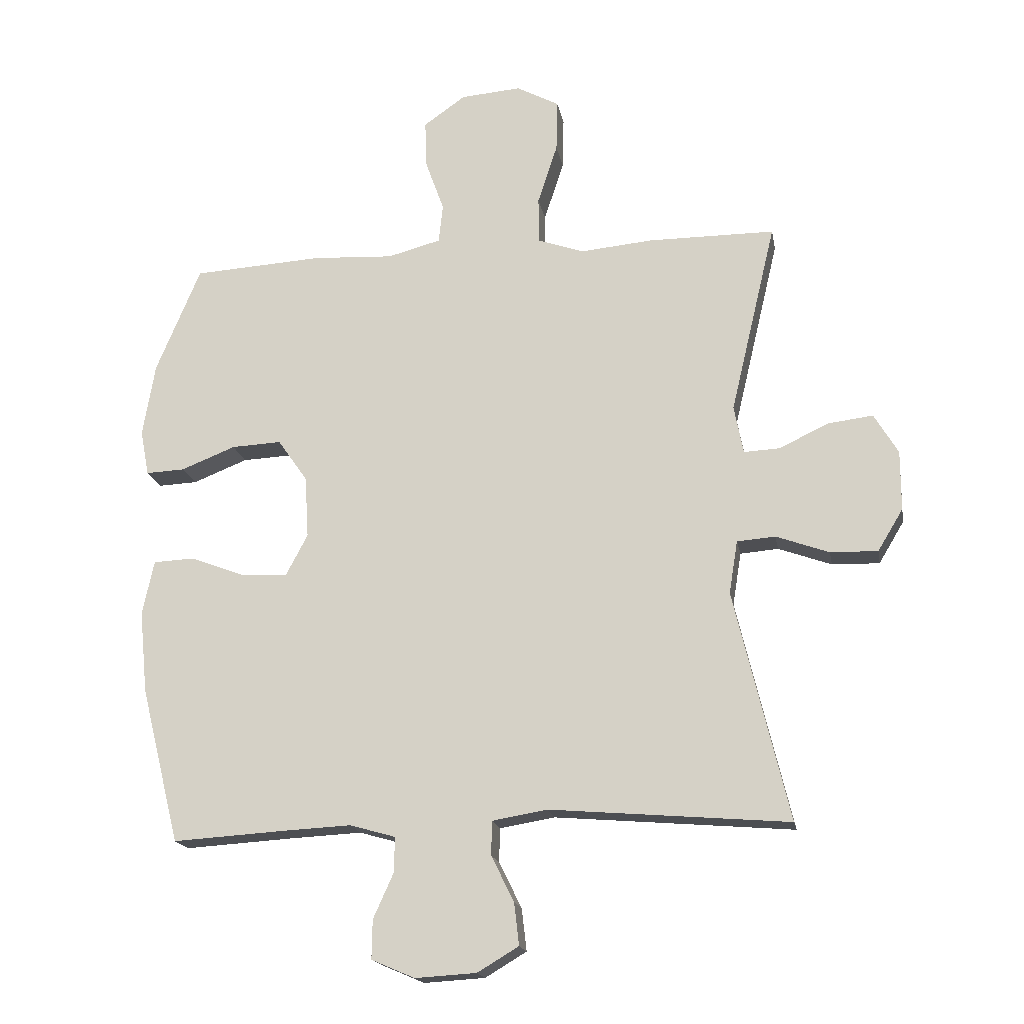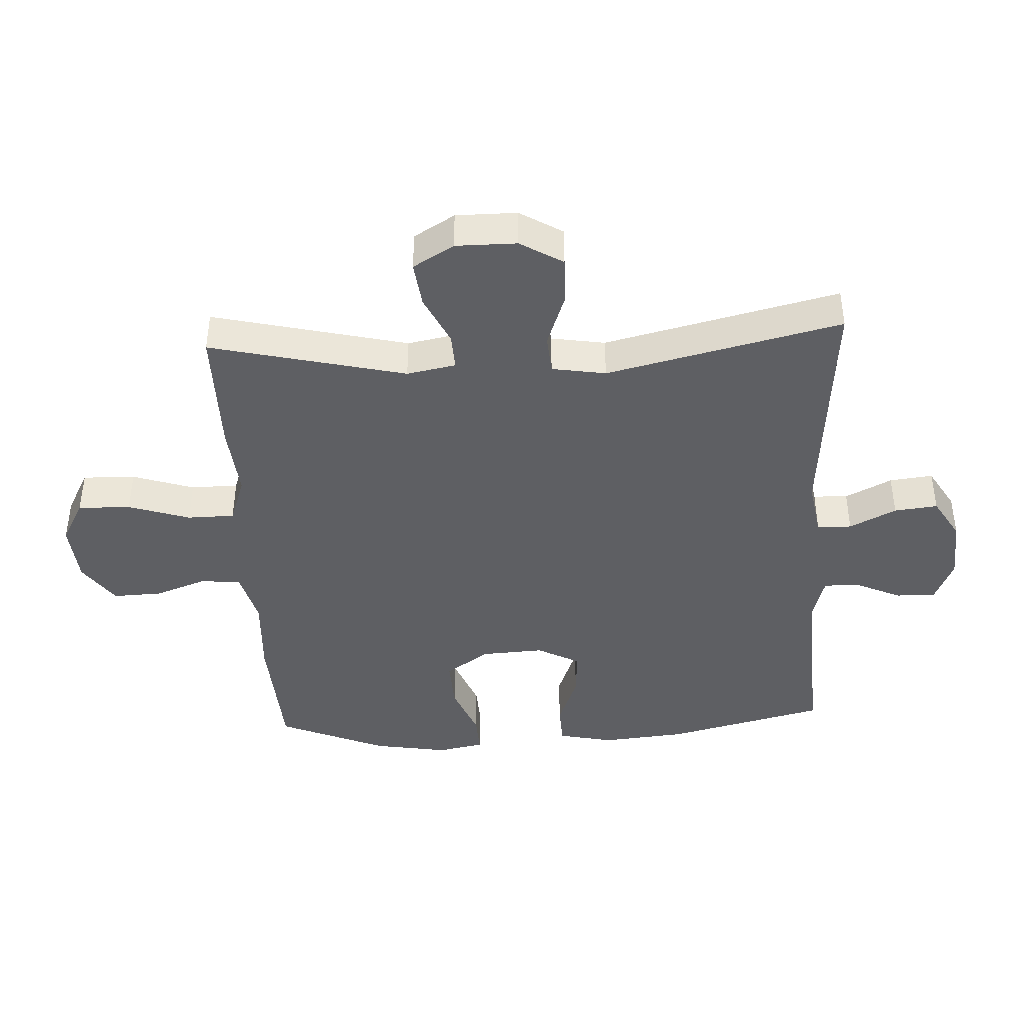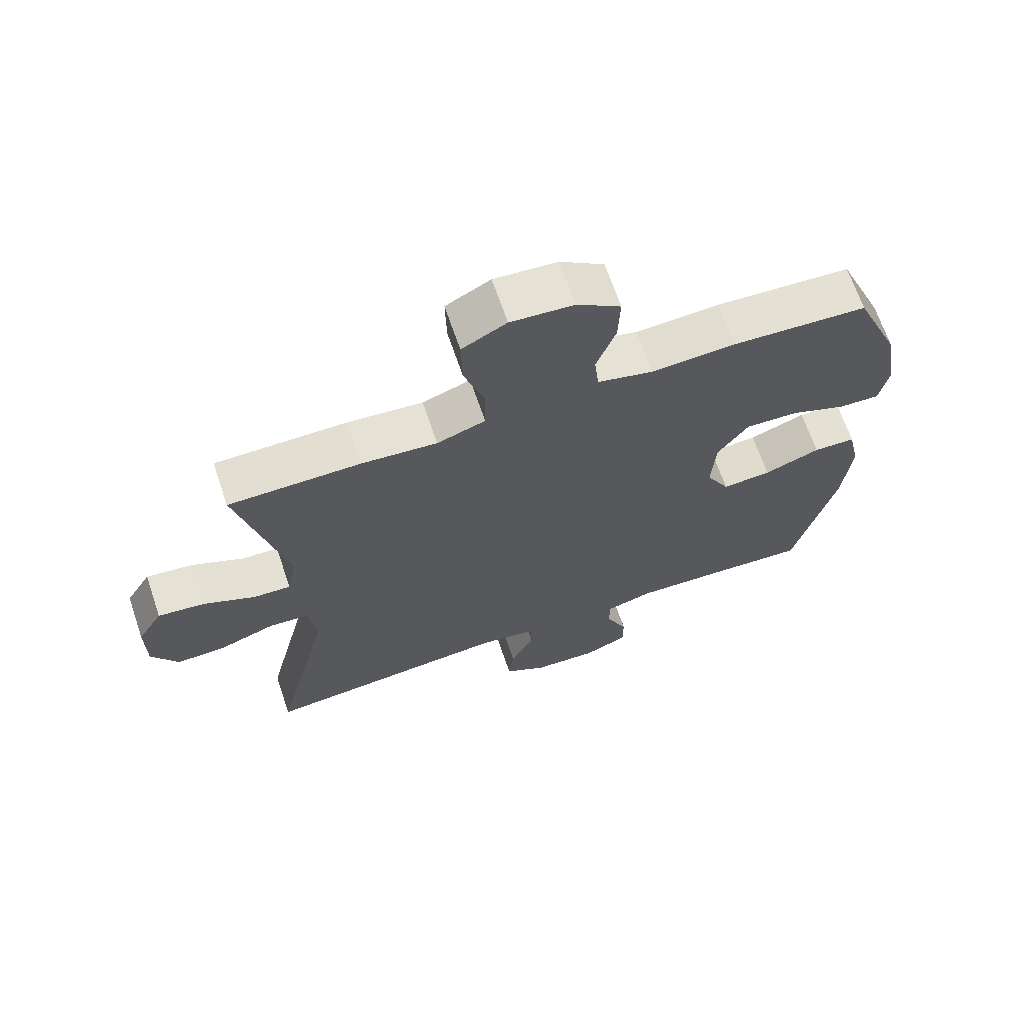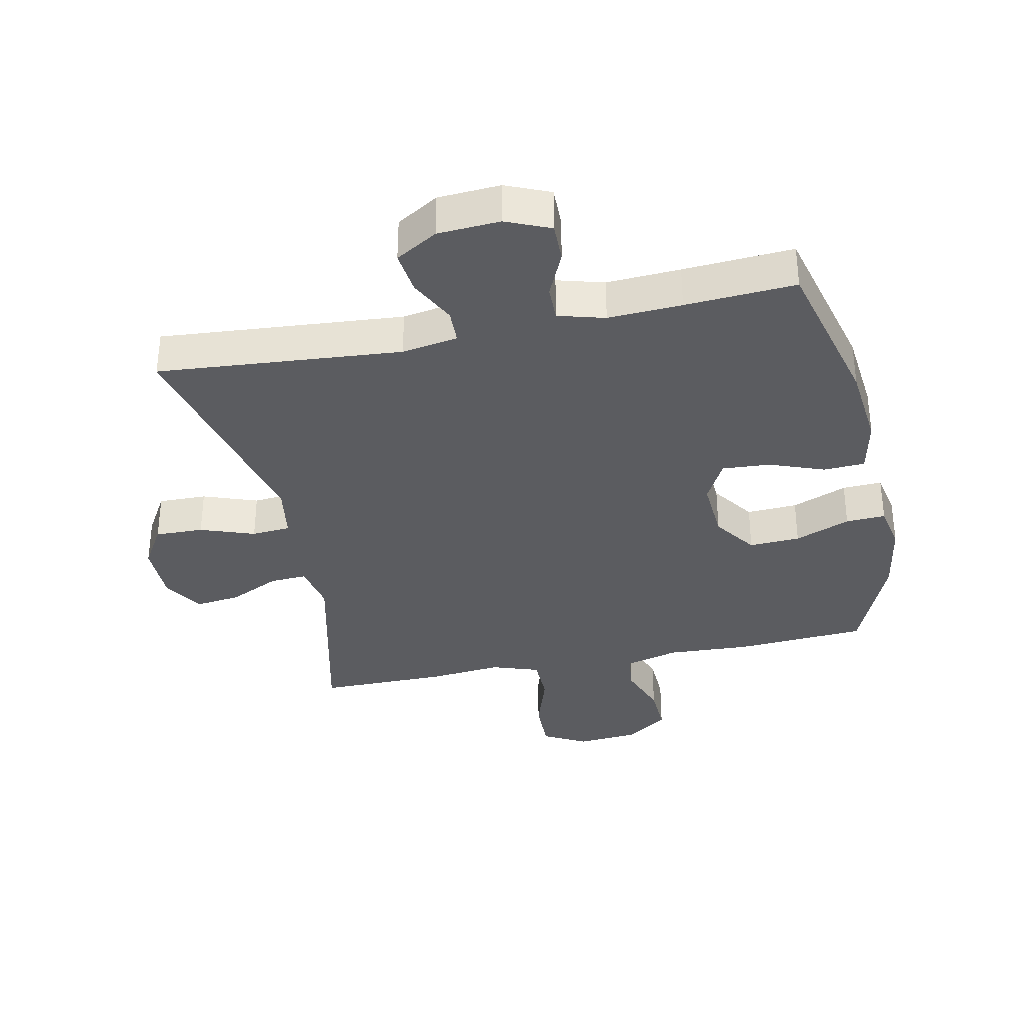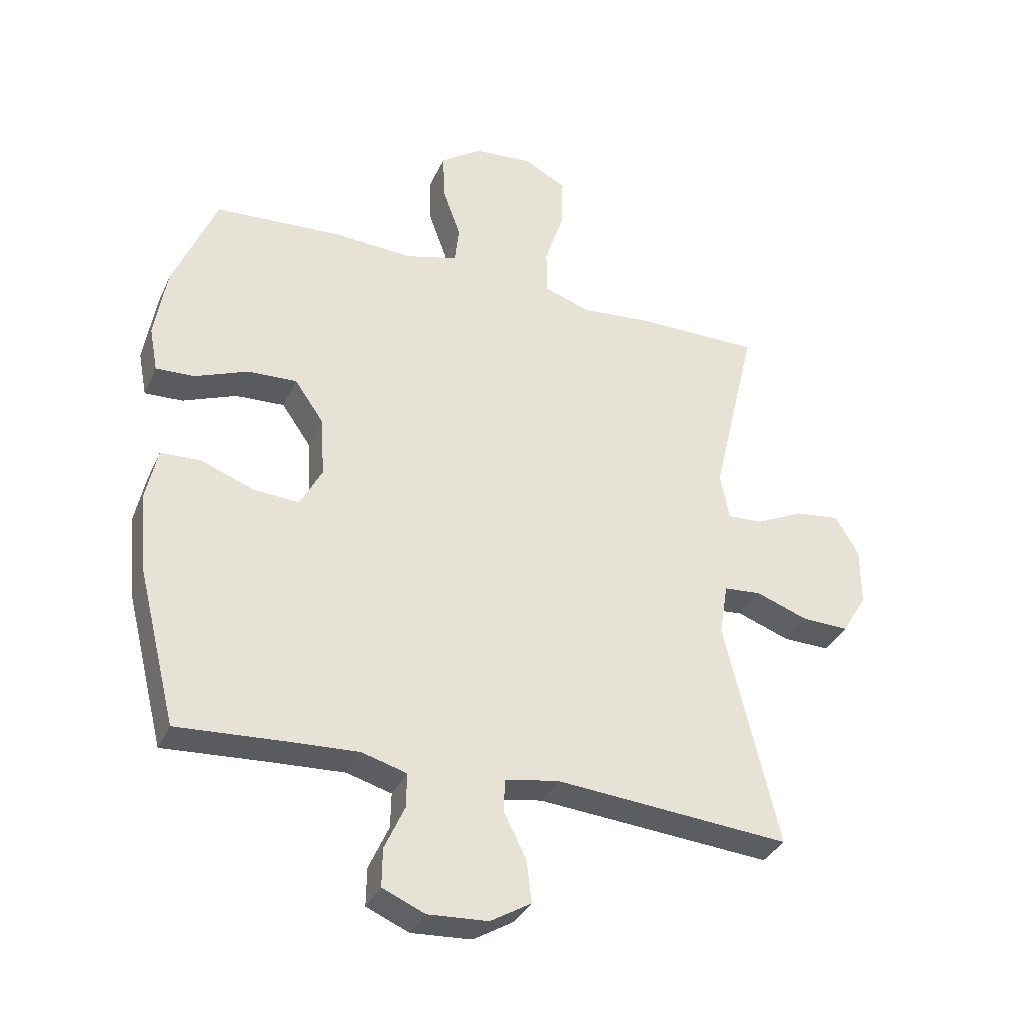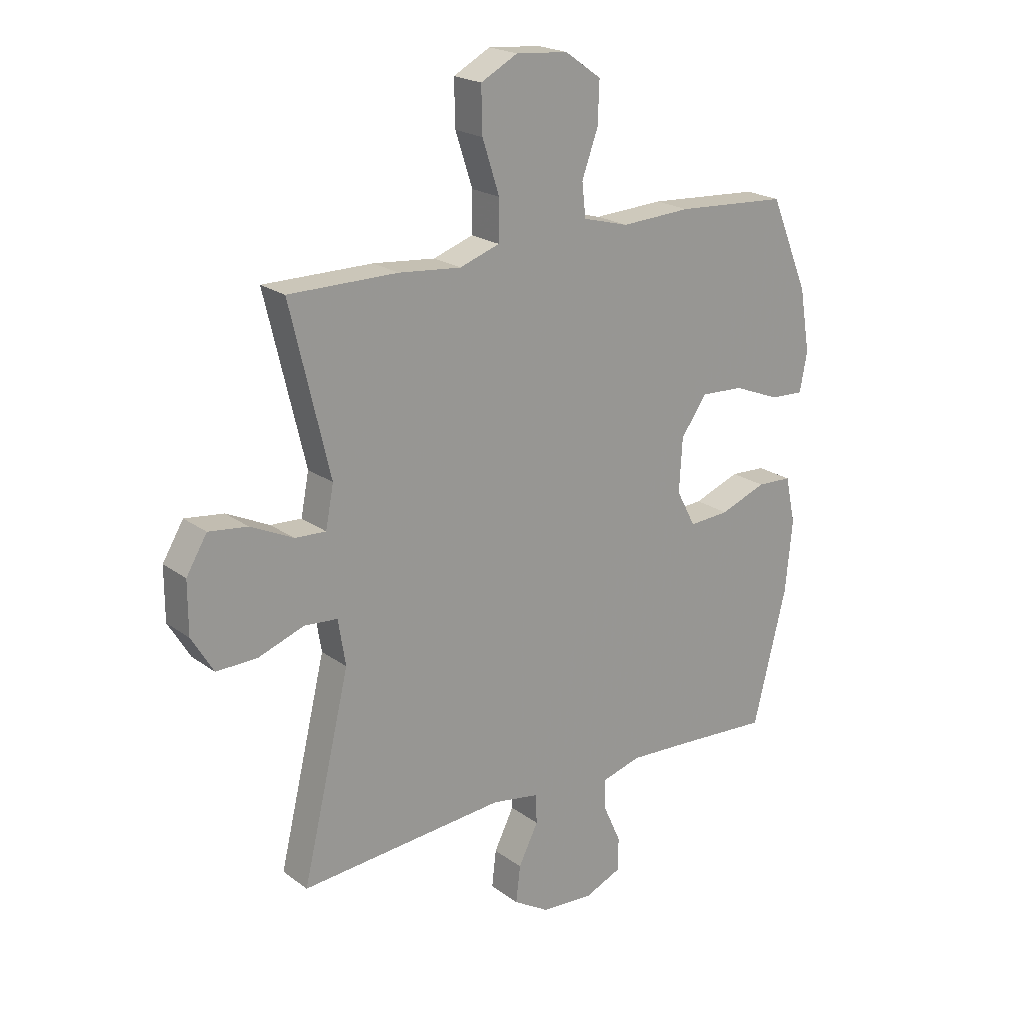
<metadata>
{"format":"obj","ext":"obj","renderer":"f3d","projection":"perspective","resolution":1024,"background":"white","views":[{"elev":-17.7,"azim":10.1,"up":"+Z"},{"elev":-41.9,"azim":92.9,"up":"+Y"},{"elev":67.6,"azim":161.2,"up":"+Z"},{"elev":-34.6,"azim":-168.0,"up":"+Y"},{"elev":-34.5,"azim":-22.0,"up":"+Z"},{"elev":20.9,"azim":142.2,"up":"+Z"}]}
</metadata>
<code>
v -0.5 0.07 0.5
v -0.29 0.07 0.513
v -0.159 0.07 0.506
v -0.073 0.07 0.529
v -0.066 0.07 0.592
v -0.096 0.07 0.675
v -0.099 0.07 0.753
v -0.031 0.07 0.801
v 0.067 0.07 0.809
v 0.136 0.07 0.772
v 0.134 0.07 0.688
v 0.102 0.07 0.59
v 0.103 0.07 0.515
v 0.178 0.07 0.489
v 0.295 0.07 0.5
v 0.5 0.07 0.5
v 0.426 0.07 0.189
v 0.441 0.07 0.111
v 0.499 0.07 0.114
v 0.579 0.07 0.152
v 0.652 0.07 0.161
v 0.691 0.07 0.096
v 0.691 0.07 -0.001
v 0.65 0.07 -0.069
v 0.573 0.07 -0.067
v 0.487 0.07 -0.036
v 0.425 0.07 -0.041
v 0.411 0.07 -0.127
v 0.5 0.07 -0.5
v 0.113 0.07 -0.468
v 0.024 0.07 -0.483
v 0.022 0.07 -0.538
v 0.059 0.07 -0.612
v 0.067 0.07 -0.681
v 0 0.07 -0.721
v -0.099 0.07 -0.727
v -0.169 0.07 -0.697
v -0.168 0.07 -0.634
v -0.135 0.07 -0.561
v -0.134 0.07 -0.504
v -0.208 0.07 -0.483
v -0.325 0.07 -0.489
v -0.5 0.07 -0.5
v -0.563 0.07 -0.247
v -0.576 0.07 -0.113
v -0.557 0.07 -0.025
v -0.491 0.07 -0.022
v -0.404 0.07 -0.055
v -0.328 0.07 -0.06
v -0.292 0.07 0.008
v -0.298 0.07 0.108
v -0.346 0.07 0.177
v -0.427 0.07 0.173
v -0.515 0.07 0.138
v -0.578 0.07 0.135
v -0.592 0.07 0.209
v -0.572 0.07 0.328
v -0.5 0 0.5
v -0.29 0 0.513
v -0.159 0 0.506
v -0.073 0 0.529
v -0.066 0 0.592
v -0.096 0 0.675
v -0.099 0 0.753
v -0.031 0 0.801
v 0.067 0 0.809
v 0.136 0 0.772
v 0.134 0 0.688
v 0.102 0 0.59
v 0.103 0 0.515
v 0.178 0 0.489
v 0.295 0 0.5
v 0.5 0 0.5
v 0.426 0 0.189
v 0.441 0 0.111
v 0.499 0 0.114
v 0.579 0 0.152
v 0.652 0 0.161
v 0.691 0 0.096
v 0.691 0 -0.001
v 0.65 0 -0.069
v 0.573 0 -0.067
v 0.487 0 -0.036
v 0.425 0 -0.041
v 0.411 0 -0.127
v 0.5 0 -0.5
v 0.113 0 -0.468
v 0.024 0 -0.483
v 0.022 0 -0.538
v 0.059 0 -0.612
v 0.067 0 -0.681
v 0 0 -0.721
v -0.099 0 -0.727
v -0.169 0 -0.697
v -0.168 0 -0.634
v -0.135 0 -0.561
v -0.134 0 -0.504
v -0.208 0 -0.483
v -0.325 0 -0.489
v -0.5 0 -0.5
v -0.563 0 -0.247
v -0.576 0 -0.113
v -0.557 0 -0.025
v -0.491 0 -0.022
v -0.404 0 -0.055
v -0.328 0 -0.06
v -0.292 0 0.008
v -0.298 0 0.108
v -0.346 0 0.177
v -0.427 0 0.173
v -0.515 0 0.138
v -0.578 0 0.135
v -0.592 0 0.209
v -0.572 0 0.328
f 53 54 55 56
f 52 53 56 57
f 45 46 47 48
f 45 48 49
f 42 43 44 45
f 41 42 45 49
f 40 41 49 50
f 36 37 38 39
f 36 39 40
f 35 36 40
f 32 33 34 35
f 31 32 35 40
f 30 31 40 50
f 28 29 30 50
f 23 24 25 26
f 23 26 27
f 22 23 27
f 19 20 21 22
f 18 19 22 27
f 17 18 27 28
f 14 15 16 17
f 13 14 17 28
f 9 10 11 12
f 9 12 13
f 8 9 13
f 5 6 7 8
f 4 5 8 13
f 3 4 13 28
f 52 57 1 2
f 51 52 2 3
f 3 28 50 51
f 113 112 111 110
f 114 113 110 109
f 105 104 103 102
f 106 105 102
f 102 101 100 99
f 106 102 99 98
f 107 106 98 97
f 96 95 94 93
f 97 96 93
f 97 93 92
f 92 91 90 89
f 97 92 89 88
f 107 97 88 87
f 107 87 86 85
f 83 82 81 80
f 84 83 80
f 84 80 79
f 79 78 77 76
f 84 79 76 75
f 85 84 75 74
f 74 73 72 71
f 85 74 71 70
f 69 68 67 66
f 70 69 66
f 70 66 65
f 65 64 63 62
f 70 65 62 61
f 85 70 61 60
f 59 58 114 109
f 60 59 109 108
f 108 107 85 60
f 1 58 59 2
f 2 59 60 3
f 3 60 61 4
f 4 61 62 5
f 5 62 63 6
f 6 63 64 7
f 7 64 65 8
f 8 65 66 9
f 9 66 67 10
f 10 67 68 11
f 11 68 69 12
f 12 69 70 13
f 13 70 71 14
f 14 71 72 15
f 15 72 73 16
f 16 73 74 17
f 17 74 75 18
f 18 75 76 19
f 19 76 77 20
f 20 77 78 21
f 21 78 79 22
f 22 79 80 23
f 23 80 81 24
f 24 81 82 25
f 25 82 83 26
f 26 83 84 27
f 27 84 85 28
f 28 85 86 29
f 29 86 87 30
f 30 87 88 31
f 31 88 89 32
f 32 89 90 33
f 33 90 91 34
f 34 91 92 35
f 35 92 93 36
f 36 93 94 37
f 37 94 95 38
f 38 95 96 39
f 39 96 97 40
f 40 97 98 41
f 41 98 99 42
f 42 99 100 43
f 43 100 101 44
f 44 101 102 45
f 45 102 103 46
f 46 103 104 47
f 47 104 105 48
f 48 105 106 49
f 49 106 107 50
f 50 107 108 51
f 51 108 109 52
f 52 109 110 53
f 53 110 111 54
f 54 111 112 55
f 55 112 113 56
f 56 113 114 57
f 57 114 58 1

</code>
